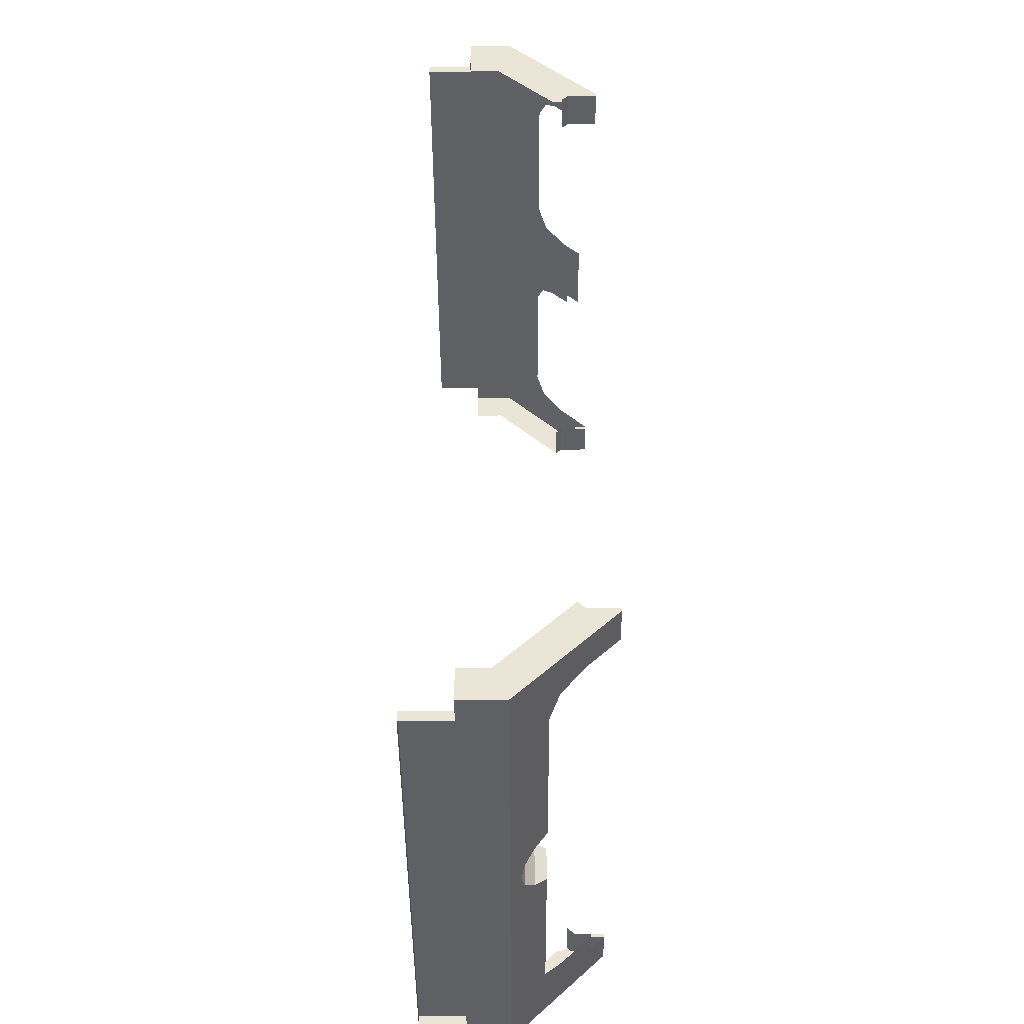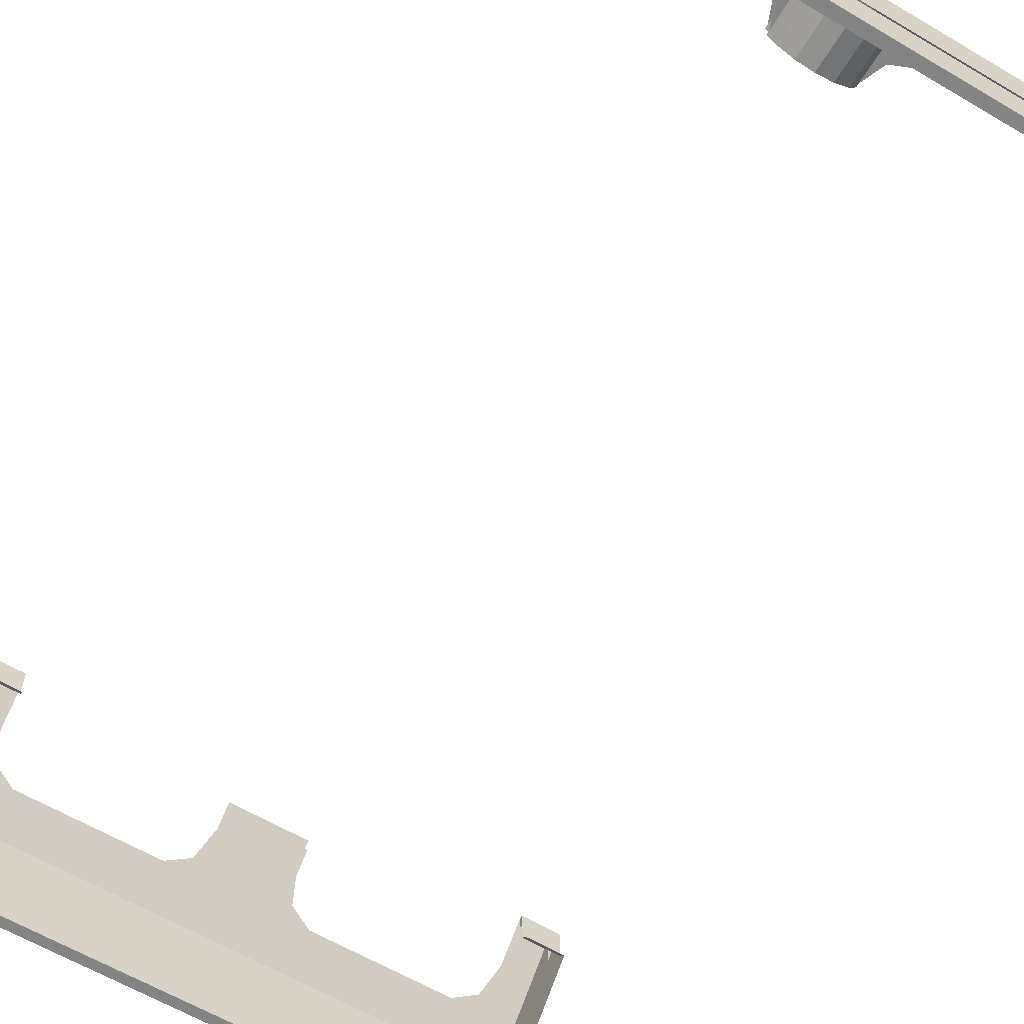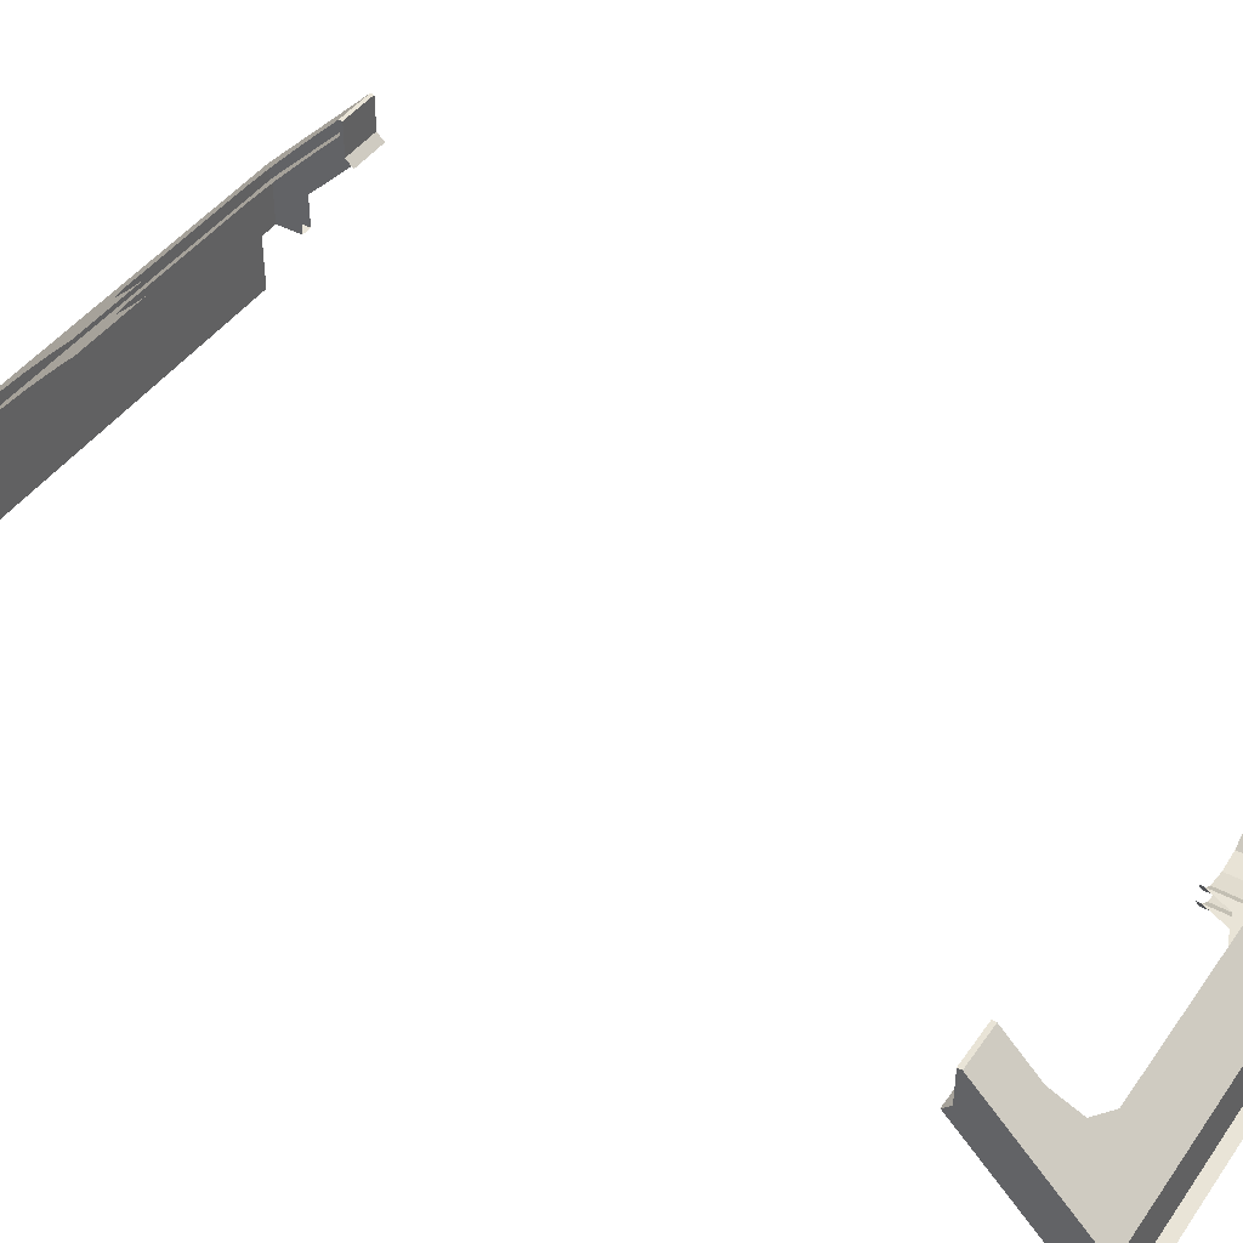
<metadata>
{"format":"obj","ext":"obj","renderer":"f3d","projection":"perspective","resolution":1024,"background":"white","views":[{"elev":-43.9,"azim":90.2,"up":"+Z"},{"elev":-61.5,"azim":149.0,"up":"+Y"},{"elev":43.2,"azim":122.4,"up":"+Y"}]}
</metadata>
<code>
v 4 -2.05 -6.95
v 4 -1.4 -6.95
v 4 -1.6 -6.45
v 4 -2.05 -6.45
v 3.85 -2.05 -6.45
v 3.85 -1.6 -6.45
v 3.85 -1.45 -6.8
v 3.85 -2.05 -6.8
v -3.6 -2.05 -6.95
v -4 -1.4 -6.95
v 4 -1.4 -6.95
v 3.6 -2.05 -6.95
v 4 0 -5.55
v 4 -1.4 -6.95
v 3.45 -0.45 -6
v 3.45 0 -5.55
v 3.45 0 -5.5
v 4 0 -5.5
v 4 0 -5.55
v 3.45 0 -5.55
v 4 -0.45 -5.5
v 4 0 -5.5
v 3.45 0 -5.5
v 3.45 -0.45 -5.5
v 4 -0.55 -5.4
v 4 -0.45 -5.5
v 3.45 -0.45 -5.5
v 3.45 -0.55 -5.4
v 3.45 -0.2 -5.55
v 3.45 -0.65 -6
v 3.85 -1.45 -6.8
v 3.85 -0.2 -5.55
v 3.85 -2.05 -6.45
v 3.85 -2.05 -6.8
v 4 -2.05 -6.95
v 4 -2.05 -6.45
v 3.6 -2.05 -6.95
v 4 -2.05 -6.95
v 3.85 -2.05 -6.8
v 3.6 -2.05 -6.8
v 3.6 -2.05 -6.95
v 3.6 -2.05 -6.8
v 3.6 -2.75 -6.8
v 3.6 -2.75 -6.95
v -3.6 -2.75 -6.95
v 3.6 -2.75 -6.95
v 3.6 -2.75 -6.8
v -3.6 -2.75 -6.8
v 4 -0.55 -5.4
v 4 -1.6 -6.45
v 4 -1.4 -6.95
v 4 -0.45 -5.5
v 3.85 -0.2 -5.55
v 3.85 -1.45 -6.8
v 3.85 -1.6 -6.45
v 3.85 -0.7 -5.55
v 4 -0.45 -5.5
v 4 -1.4 -6.95
v 4 0 -5.55
v 4 0 -5.5
v 3.45 -0.9 -6.45
v 3.318 -0.7682 -6.318
v 3 -0.9 -6.45
v 3.45 -0.9 -6.45
v 3.45 -0.45 -6
v 3.318 -0.7682 -6.318
v 0.55 -0.9 -6.45
v 0.6818 -0.9 -6.318
v 1 -0.9 -6.45
v 0.55 -0.9 -6.45
v 0.55 -0.9 -6
v 0.6818 -0.9 -6.318
v -0.55 -0.9 -6.45
v -0.6818 -0.9 -6.318
v -1 -0.9 -6.45
v -0.55 -0.9 -6.45
v -0.55 -0.9 -6
v -0.6818 -0.9 -6.318
v 0.55 -1.1 -6.45
v 0.6818 -1.1 -6.318
v 1 -1.1 -6.45
v 0.55 -1.1 -6.45
v 0.55 -1.1 -6
v 0.6818 -1.1 -6.318
v -0.55 -1.1 -6.45
v -0.6818 -1.1 -6.318
v -1 -1.1 -6.45
v -0.55 -1.1 -6.45
v -0.55 -1.1 -6
v -0.6818 -1.1 -6.318
v 4 -1.4 -6.95
v 4 -2.05 -6.95
v 3.6 -2.05 -6.95
v 3 -0.9 -6.45
v 3.45 -0.9 -6.45
v 4 -1.4 -6.95
v 3.45 -1.1 -6.45
v 3.318 -0.9682 -6.318
v 3 -1.1 -6.45
v 3.45 -1.1 -6.45
v 3.45 -0.65 -6
v 3.318 -0.9682 -6.318
v 1 -1.1 -6.45
v 0.55 -1.1 -6.45
v 0 -1.45 -6.8
v 4 -1.4 -6.95
v 3.45 -0.9 -6.45
v 3.45 -0.45 -6
v 3.6 -2.05 -6.8
v 3.85 -1.45 -6.8
v -3.85 -1.45 -6.8
v -3.6 -2.05 -6.8
v 3.6 -2.75 -6.8
v 3.6 -2.05 -6.8
v -3.6 -2.05 -6.8
v -3.6 -2.75 -6.8
v 3.6 -2.05 -6.8
v 3.85 -2.05 -6.8
v 3.85 -1.45 -6.8
v 1 -1.1 -6.45
v 0 -1.45 -6.8
v 3.85 -1.45 -6.8
v 3 -1.1 -6.45
v 3.85 -1.45 -6.8
v 3.45 -1.1 -6.45
v 3 -1.1 -6.45
v 3.45 -0.65 -6
v 3.45 -1.1 -6.45
v 3.85 -1.45 -6.8
v -4 -2.05 -6.45
v -4 -1.6 -6.45
v -4 -1.4 -6.95
v -4 -2.05 -6.95
v -3.85 -2.05 -6.8
v -3.85 -1.45 -6.8
v -3.85 -1.6 -6.45
v -3.85 -2.05 -6.45
v -3.45 0 -5.55
v -3.45 -0.45 -6
v -4 -1.4 -6.95
v -4 0 -5.55
v -4 0 -5.5
v -3.45 0 -5.5
v -3.45 0 -5.55
v -4 0 -5.55
v -3.45 -0.45 -5.5
v -3.45 0 -5.5
v -4 0 -5.5
v -4 -0.45 -5.5
v -3.45 -0.55 -5.4
v -3.45 -0.45 -5.5
v -4 -0.45 -5.5
v -4 -0.55 -5.4
v -3.85 -0.2 -5.55
v -3.85 -1.45 -6.8
v -3.45 -0.65 -6
v -3.45 -0.2 -5.55
v -4 -2.05 -6.45
v -4 -2.05 -6.95
v -3.85 -2.05 -6.8
v -3.85 -2.05 -6.45
v -3.6 -2.05 -6.8
v -3.85 -2.05 -6.8
v -4 -2.05 -6.95
v -3.6 -2.05 -6.95
v -3.6 -2.75 -6.95
v -3.6 -2.75 -6.8
v -3.6 -2.05 -6.8
v -3.6 -2.05 -6.95
v -4 -0.45 -5.5
v -4 -1.4 -6.95
v -4 -1.6 -6.45
v -4 -0.55 -5.4
v -3.85 -0.7 -5.55
v -3.85 -1.6 -6.45
v -3.85 -1.45 -6.8
v -3.85 -0.2 -5.55
v -4 0 -5.5
v -4 0 -5.55
v -4 -1.4 -6.95
v -4 -0.45 -5.5
v -3.45 -0.9 -6.45
v -3.318 -0.7682 -6.318
v -3 -0.9 -6.45
v -3.45 -0.9 -6.45
v -3.45 -0.45 -6
v -3.318 -0.7682 -6.318
v -3.6 -2.05 -6.95
v -4 -2.05 -6.95
v -4 -1.4 -6.95
v -4 -1.4 -6.95
v -3.45 -0.9 -6.45
v -3 -0.9 -6.45
v -3.45 -1.1 -6.45
v -3.318 -0.9682 -6.318
v -3 -1.1 -6.45
v -3.45 -1.1 -6.45
v -3.45 -0.65 -6
v -3.318 -0.9682 -6.318
v 0 -1.45 -6.8
v -0.55 -1.1 -6.45
v -1 -1.1 -6.45
v -3.45 -0.45 -6
v -3.45 -0.9 -6.45
v -4 -1.4 -6.95
v -3.85 -1.45 -6.8
v -3.85 -2.05 -6.8
v -3.6 -2.05 -6.8
v -3 -1.1 -6.45
v -3.85 -1.45 -6.8
v 0 -1.45 -6.8
v -1 -1.1 -6.45
v -3 -1.1 -6.45
v -3.45 -1.1 -6.45
v -3.85 -1.45 -6.8
v -3.85 -1.45 -6.8
v -3.45 -1.1 -6.45
v -3.45 -0.65 -6
v 4 -2.05 6.45
v 4 -1.6 6.45
v 4 -1.4 6.95
v 4 -2.05 6.95
v 3.85 -2.05 6.8
v 3.85 -1.45 6.8
v 3.85 -1.6 6.45
v 3.85 -2.05 6.45
v 3.6 -2.05 6.95
v 4 -1.4 6.95
v -4 -1.4 6.95
v -3.6 -2.05 6.95
v 1 -0.9 6.45
v 0 -1.4 6.95
v 4 -1.4 6.95
v 3 -0.9 6.45
v 3.45 0 5.55
v 3.45 -0.45 6
v 4 -1.4 6.95
v 4 0 5.55
v 4 0 5.5
v 3.45 0 5.5
v 3.45 0 5.55
v 4 0 5.55
v 3.45 -0.45 5.5
v 3.45 0 5.5
v 4 0 5.5
v 4 -0.45 5.5
v 3.45 -0.55 5.4
v 3.45 -0.45 5.5
v 4 -0.45 5.5
v 4 -0.55 5.4
v 3.85 -0.2 5.55
v 3.85 -1.45 6.8
v 3.45 -0.65 6
v 3.45 -0.2 5.55
v 4 -2.05 6.45
v 4 -2.05 6.95
v 3.85 -2.05 6.8
v 3.85 -2.05 6.45
v 3.6 -2.05 6.8
v 3.85 -2.05 6.8
v 4 -2.05 6.95
v 3.6 -2.05 6.95
v 3.6 -2.05 6.8
v 3.6 -2.05 6.95
v 3.6 -2.75 6.95
v 3.6 -2.75 6.8
v -3.6 -2.75 6.8
v 3.6 -2.75 6.8
v 3.6 -2.75 6.95
v -3.6 -2.75 6.95
v -0.55 -0.5 6.05
v 0.55 -0.5 6.05
v 0.55 -0.2 5.75
v -0.55 -0.2 5.75
v -0.55 -0.5 6.05
v -0.55 -0.9 6.45
v 0.55 -0.9 6.45
v 0.55 -0.5 6.05
v 4 -0.45 5.5
v 4 -1.4 6.95
v 4 -1.6 6.45
v 4 -0.55 5.4
v 3.85 -0.7 5.55
v 3.85 -1.6 6.45
v 3.85 -1.45 6.8
v 3.85 -0.2 5.55
v 4 0 5.5
v 4 0 5.55
v 4 -1.4 6.95
v 4 -0.45 5.5
v 3.45 -0.9 6.45
v 3.318 -0.7682 6.318
v 3 -0.9 6.45
v 3.45 -0.9 6.45
v 3.45 -0.45 6
v 3.318 -0.7682 6.318
v 3.6 -2.05 6.95
v 4 -2.05 6.95
v 4 -1.4 6.95
v 4 -1.4 6.95
v 3.45 -0.9 6.45
v 3 -0.9 6.45
v 0.55 -0.9 6.45
v 0.6818 -0.7682 6.318
v 1 -0.9 6.45
v 0.55 -0.9 6.45
v 0.55 -0.45 6
v 0.6818 -0.7682 6.318
v 3.45 -1.1 6.45
v 3.318 -0.9682 6.318
v 3 -1.1 6.45
v 3.45 -1.1 6.45
v 3.45 -0.65 6
v 3.318 -0.9682 6.318
v 0.55 -1.1 6.45
v 0.6818 -0.9682 6.318
v 1 -1.1 6.45
v 0.55 -1.1 6.45
v 0.55 -0.65 6
v 0.6818 -0.9682 6.318
v 1 -0.9 6.45
v 0.55 -0.9 6.45
v 0 -1.4 6.95
v 0 -1.45 6.8
v 0.55 -1.1 6.45
v 1 -1.1 6.45
v 3.45 -0.45 6
v 3.45 -0.9 6.45
v 4 -1.4 6.95
v 0 -1.4 6.95
v 0.55 -0.9 6.45
v -0.55 -0.9 6.45
v -3.6 -2.05 6.8
v -3.85 -1.45 6.8
v 3.85 -1.45 6.8
v 3.6 -2.05 6.8
v 3.6 -2.05 6.8
v 3.6 -2.75 6.8
v -3.6 -2.75 6.8
v -3.6 -2.05 6.8
v 3.85 -1.45 6.8
v 3.85 -2.05 6.8
v 3.6 -2.05 6.8
v 3 -1.1 6.45
v 3.85 -1.45 6.8
v 0 -1.45 6.8
v 1 -1.1 6.45
v 3 -1.1 6.45
v 3.45 -1.1 6.45
v 3.85 -1.45 6.8
v 3.85 -1.45 6.8
v 3.45 -1.1 6.45
v 3.45 -0.65 6
v 0.55 -0.7 6.05
v -0.55 -0.7 6.05
v -0.55 -0.4 5.75
v 0.55 -0.4 5.75
v 0.55 -0.7 6.05
v 0.55 -1.1 6.45
v -0.55 -1.1 6.45
v -0.55 -0.7 6.05
v -0.55 -1.1 6.45
v 0.55 -1.1 6.45
v 0 -1.45 6.8
v -4 -2.05 6.95
v -4 -1.4 6.95
v -4 -1.6 6.45
v -4 -2.05 6.45
v -3.85 -2.05 6.45
v -3.85 -1.6 6.45
v -3.85 -1.45 6.8
v -3.85 -2.05 6.8
v -3 -0.9 6.45
v -4 -1.4 6.95
v 0 -1.4 6.95
v -1 -0.9 6.45
v -4 0 5.55
v -4 -1.4 6.95
v -3.45 -0.45 6
v -3.45 0 5.55
v -3.45 0 5.5
v -4 0 5.5
v -4 0 5.55
v -3.45 0 5.55
v -4 -0.45 5.5
v -4 0 5.5
v -3.45 0 5.5
v -3.45 -0.45 5.5
v -4 -0.55 5.4
v -4 -0.45 5.5
v -3.45 -0.45 5.5
v -3.45 -0.55 5.4
v -3.45 -0.2 5.55
v -3.45 -0.65 6
v -3.85 -1.45 6.8
v -3.85 -0.2 5.55
v -3.85 -2.05 6.45
v -3.85 -2.05 6.8
v -4 -2.05 6.95
v -4 -2.05 6.45
v -3.6 -2.05 6.95
v -4 -2.05 6.95
v -3.85 -2.05 6.8
v -3.6 -2.05 6.8
v -3.6 -2.05 6.8
v -3.6 -2.75 6.8
v -3.6 -2.75 6.95
v -3.6 -2.05 6.95
v -4 -0.55 5.4
v -4 -1.6 6.45
v -4 -1.4 6.95
v -4 -0.45 5.5
v -3.85 -0.2 5.55
v -3.85 -1.45 6.8
v -3.85 -1.6 6.45
v -3.85 -0.7 5.55
v -4 -0.45 5.5
v -4 -1.4 6.95
v -4 0 5.55
v -4 0 5.5
v -3.45 -0.9 6.45
v -3.318 -0.7682 6.318
v -3 -0.9 6.45
v -3.45 -0.9 6.45
v -3.45 -0.45 6
v -3.318 -0.7682 6.318
v -4 -1.4 6.95
v -4 -2.05 6.95
v -3.6 -2.05 6.95
v -3 -0.9 6.45
v -3.45 -0.9 6.45
v -4 -1.4 6.95
v -0.55 -0.9 6.45
v -0.6818 -0.7682 6.318
v -1 -0.9 6.45
v -0.55 -0.9 6.45
v -0.55 -0.45 6
v -0.6818 -0.7682 6.318
v -3.45 -1.1 6.45
v -3.318 -0.9682 6.318
v -3 -1.1 6.45
v -3.45 -1.1 6.45
v -3.45 -0.65 6
v -3.318 -0.9682 6.318
v -0.55 -1.1 6.45
v -0.6818 -0.9682 6.318
v -1 -1.1 6.45
v -0.55 -1.1 6.45
v -0.55 -0.65 6
v -0.6818 -0.9682 6.318
v 0 -1.4 6.95
v -0.55 -0.9 6.45
v -1 -0.9 6.45
v -1 -1.1 6.45
v -0.55 -1.1 6.45
v 0 -1.45 6.8
v -4 -1.4 6.95
v -3.45 -0.9 6.45
v -3.45 -0.45 6
v -3.6 -2.05 6.8
v -3.85 -2.05 6.8
v -3.85 -1.45 6.8
v -1 -1.1 6.45
v 0 -1.45 6.8
v -3.85 -1.45 6.8
v -3 -1.1 6.45
v -3.85 -1.45 6.8
v -3.45 -1.1 6.45
v -3 -1.1 6.45
v -3.45 -0.65 6
v -3.45 -1.1 6.45
v -3.85 -1.45 6.8
v -4 -1.4 -6.95
v -3 -0.9 -6.45
v -0.55 -0.9 -6.45
v -0.442 -1.067 -6.617
v -0.2392 -1.202 -6.752
v -4 -1.4 -6.95
v -0.442 -1.067 -6.617
v 0 -1.25 -6.8
v -4 -1.4 -6.95
v -0.2392 -1.202 -6.752
v 4 -1.4 -6.95
v -4 -1.4 -6.95
v 0 -1.25 -6.8
v 0.2392 -1.202 -6.752
v 4 -1.4 -6.95
v 0 -1.25 -6.8
v 3 -0.9 -6.45
v 4 -1.4 -6.95
v 0.2392 -1.202 -6.752
v 0.442 -1.067 -6.617
v 0.55 -0.9 -6.45
v 3 -0.9 -6.45
v 0.442 -1.067 -6.617
v -0.55 -0.9 -5.95
v -0.442 -1.067 -5.95
v -0.442 -1.067 -6.617
v -0.55 -0.9 -6.45
v -0.442 -1.067 -5.95
v -0.2392 -1.202 -5.95
v -0.2392 -1.202 -6.752
v -0.442 -1.067 -6.617
v -0.2392 -1.202 -5.95
v 0 -1.25 -5.95
v 0 -1.25 -6.8
v -0.2392 -1.202 -6.752
v 0 -1.25 -5.95
v 0.2392 -1.202 -5.95
v 0.2392 -1.202 -6.752
v 0 -1.25 -6.8
v 0.2392 -1.202 -5.95
v 0.442 -1.067 -5.95
v 0.442 -1.067 -6.617
v 0.2392 -1.202 -6.752
v 0.442 -1.067 -5.95
v 0.55 -0.9 -5.95
v 0.55 -0.9 -6.45
v 0.442 -1.067 -6.617
v -0.55 -1.1 -6.45
v -0.442 -1.267 -6.617
v -0.442 -1.267 -5.95
v -0.55 -1.1 -5.95
v -0.442 -1.267 -6.617
v -0.2392 -1.402 -6.752
v -0.2392 -1.402 -5.95
v -0.442 -1.267 -5.95
v -0.2392 -1.402 -6.752
v 0 -1.45 -6.8
v 0 -1.45 -5.95
v -0.2392 -1.402 -5.95
v 0 -1.45 -6.8
v 0.2392 -1.402 -6.752
v 0.2392 -1.402 -5.95
v 0 -1.45 -5.95
v 0.2392 -1.402 -6.752
v 0.442 -1.267 -6.617
v 0.442 -1.267 -5.95
v 0.2392 -1.402 -5.95
v 0.442 -1.267 -6.617
v 0.55 -1.1 -6.45
v 0.55 -1.1 -5.95
v 0.442 -1.267 -5.95
v 3.45 -0.2 -5.5
v 3.45 0 -5.5
v 3.45 0 -5.55
v 3.45 -0.2 -5.55
v -3.45 0 -5.55
v -3.45 0 -5.5
v -3.45 -0.2 -5.5
v -3.45 -0.2 -5.55
v -3.45 -0.2 5.5
v -3.45 0 5.5
v -3.45 0 5.55
v -3.45 -0.2 5.55
v 3.45 0 5.55
v 3.45 0 5.5
v 3.45 -0.2 5.5
v 3.45 -0.2 5.55
g mesh6852440
f 1 2 3
f 3 4 1
f 5 6 7
f 7 8 5
f 9 10 11
f 11 12 9
f 13 14 15
f 15 16 13
g mesh6852441
f 17 18 19
f 19 20 17
g mesh6852443
f 21 22 23
f 23 24 21
g mesh6852445
f 25 26 27
f 27 28 25
f 29 30 31
f 31 32 29
f 33 34 35
f 35 36 33
f 37 38 39
f 39 40 37
g mesh6852447
f 41 42 43
f 43 44 41
g mesh6852449
f 45 46 47
f 47 48 45
f 49 50 51
f 51 52 49
f 53 54 55
f 55 56 53
f 57 58 59
f 59 60 57
g mesh6852452
f 61 63 62
f 64 66 65
g mesh6852455
f 67 68 69
f 70 71 72
g mesh6852458
f 73 75 74
f 76 78 77
g mesh6852461
f 79 81 80
f 82 84 83
g mesh6852464
f 85 86 87
f 88 89 90
f 91 92 93
f 94 95 96
g mesh6852467
f 97 98 99
f 100 101 102
f 103 104 105
f 106 107 108
f 109 110 111
f 111 112 109
g mesh6852469
f 113 114 115
f 115 116 113
f 117 118 119
f 120 121 122
f 122 123 120
f 124 125 126
f 127 128 129
f 130 131 132
f 132 133 130
f 134 135 136
f 136 137 134
f 138 139 140
f 140 141 138
g mesh6852471
f 142 143 144
f 144 145 142
g mesh6852473
f 146 147 148
f 148 149 146
g mesh6852475
f 150 151 152
f 152 153 150
f 154 155 156
f 156 157 154
f 158 159 160
f 160 161 158
f 162 163 164
f 164 165 162
g mesh6852477
f 166 167 168
f 168 169 166
f 170 171 172
f 172 173 170
f 174 175 176
f 176 177 174
f 178 179 180
f 180 181 178
g mesh6852480
f 182 183 184
f 185 186 187
f 188 189 190
f 191 192 193
g mesh6852483
f 194 196 195
f 197 199 198
f 200 201 202
f 203 204 205
f 206 207 208
f 209 210 211
f 211 212 209
f 213 214 215
f 216 217 218
f 219 220 221
f 221 222 219
f 223 224 225
f 225 226 223
f 227 228 229
f 229 230 227
f 231 232 233
f 233 234 231
f 235 236 237
f 237 238 235
g mesh6852485
f 239 240 241
f 241 242 239
g mesh6852487
f 243 244 245
f 245 246 243
g mesh6852489
f 247 248 249
f 249 250 247
f 251 252 253
f 253 254 251
f 255 256 257
f 257 258 255
f 259 260 261
f 261 262 259
g mesh6852491
f 263 264 265
f 265 266 263
g mesh6852493
f 267 268 269
f 269 270 267
g mesh6852495
f 271 272 273
f 273 274 271
f 275 276 277
f 277 278 275
f 279 280 281
f 281 282 279
f 283 284 285
f 285 286 283
f 287 288 289
f 289 290 287
g mesh6852498
f 291 292 293
f 294 295 296
f 297 298 299
f 300 301 302
g mesh6852501
f 303 305 304
f 306 308 307
g mesh6852504
f 309 311 310
f 312 314 313
g mesh6852507
f 315 316 317
f 318 319 320
f 321 322 323
f 324 325 326
f 327 328 329
f 330 331 332
f 333 334 335
f 335 336 333
g mesh6852509
f 337 338 339
f 339 340 337
f 341 342 343
f 344 345 346
f 346 347 344
f 348 349 350
f 351 352 353
g mesh6852511
f 354 355 356
f 356 357 354
f 358 359 360
f 360 361 358
f 362 363 364
f 365 366 367
f 367 368 365
f 369 370 371
f 371 372 369
f 373 374 375
f 375 376 373
f 377 378 379
f 379 380 377
g mesh6852513
f 381 382 383
f 383 384 381
g mesh6852515
f 385 386 387
f 387 388 385
g mesh6852517
f 389 390 391
f 391 392 389
f 393 394 395
f 395 396 393
f 397 398 399
f 399 400 397
f 401 402 403
f 403 404 401
g mesh6852519
f 405 406 407
f 407 408 405
f 409 410 411
f 411 412 409
f 413 414 415
f 415 416 413
f 417 418 419
f 419 420 417
g mesh6852522
f 421 423 422
f 424 426 425
f 427 428 429
f 430 431 432
g mesh6852525
f 433 434 435
f 436 437 438
g mesh6852528
f 439 440 441
f 442 443 444
g mesh6852531
f 445 447 446
f 448 450 449
f 451 452 453
f 454 455 456
f 457 458 459
f 460 461 462
f 463 464 465
f 465 466 463
f 467 468 469
f 470 471 472
f 473 474 475
f 475 476 473
f 477 478 479
f 480 481 482
f 483 484 485
f 486 487 488
f 489 490 491
f 491 492 489
f 493 494 495
f 496 497 498
f 498 499 496
f 500 501 502
f 502 503 500
f 504 505 506
f 506 507 504
f 508 509 510
f 510 511 508
f 512 513 514
f 514 515 512
f 516 517 518
f 518 519 516
f 520 521 522
f 522 523 520
f 524 525 526
f 526 527 524
f 528 529 530
f 530 531 528
f 532 533 534
f 534 535 532
f 536 537 538
f 538 539 536
f 540 541 542
f 542 543 540
g mesh6852533
f 544 545 546
f 546 547 544
g mesh6852535
f 548 549 550
f 550 551 548
g mesh6852537
f 552 553 554
f 554 555 552
g mesh6852539
f 556 557 558
f 558 559 556

</code>
